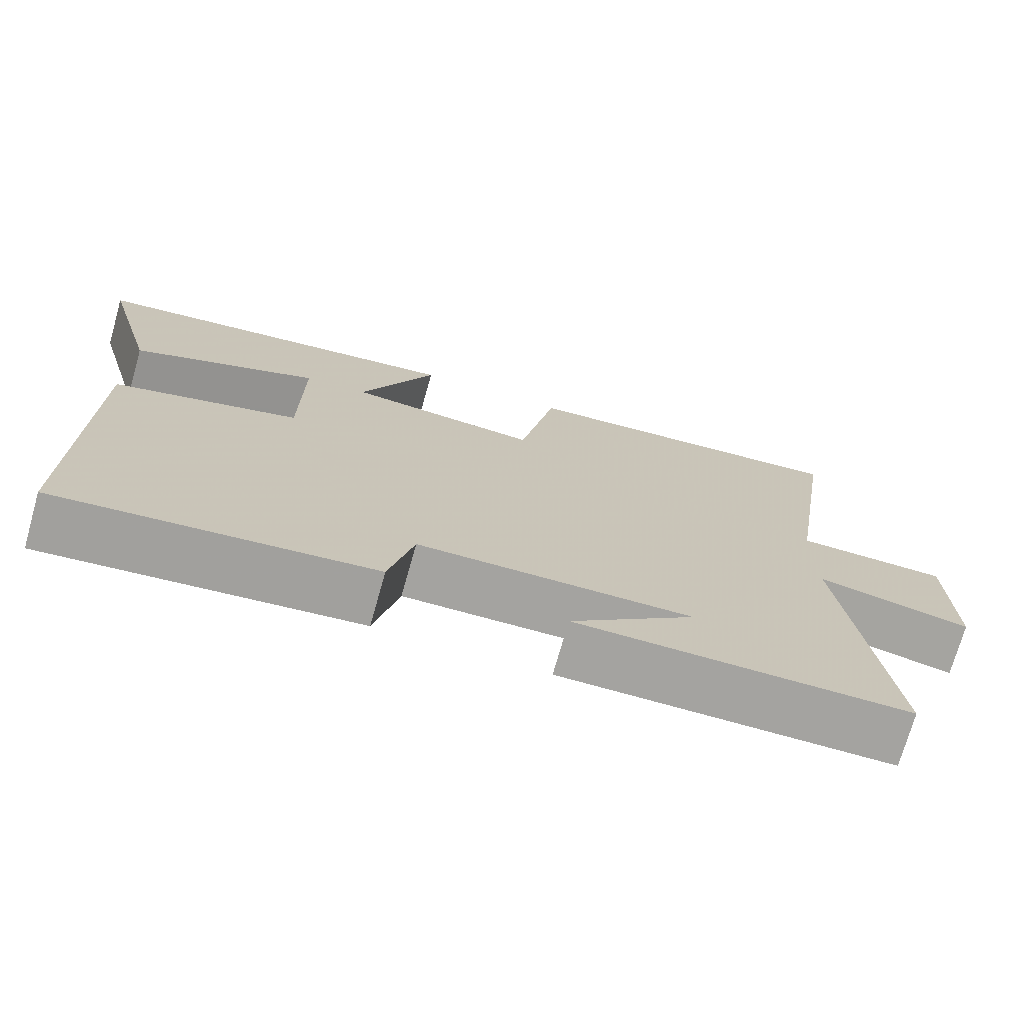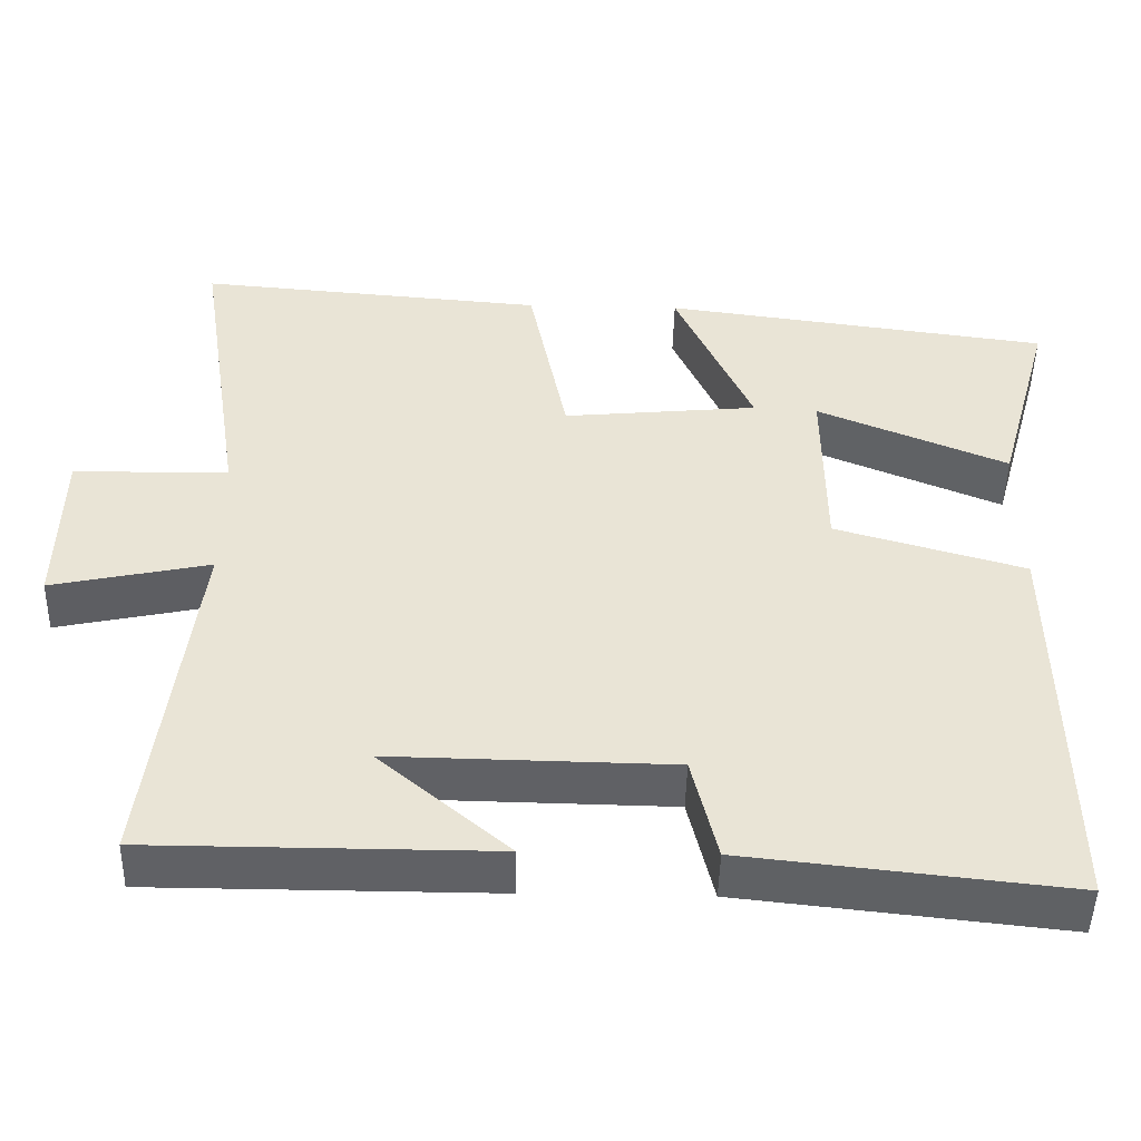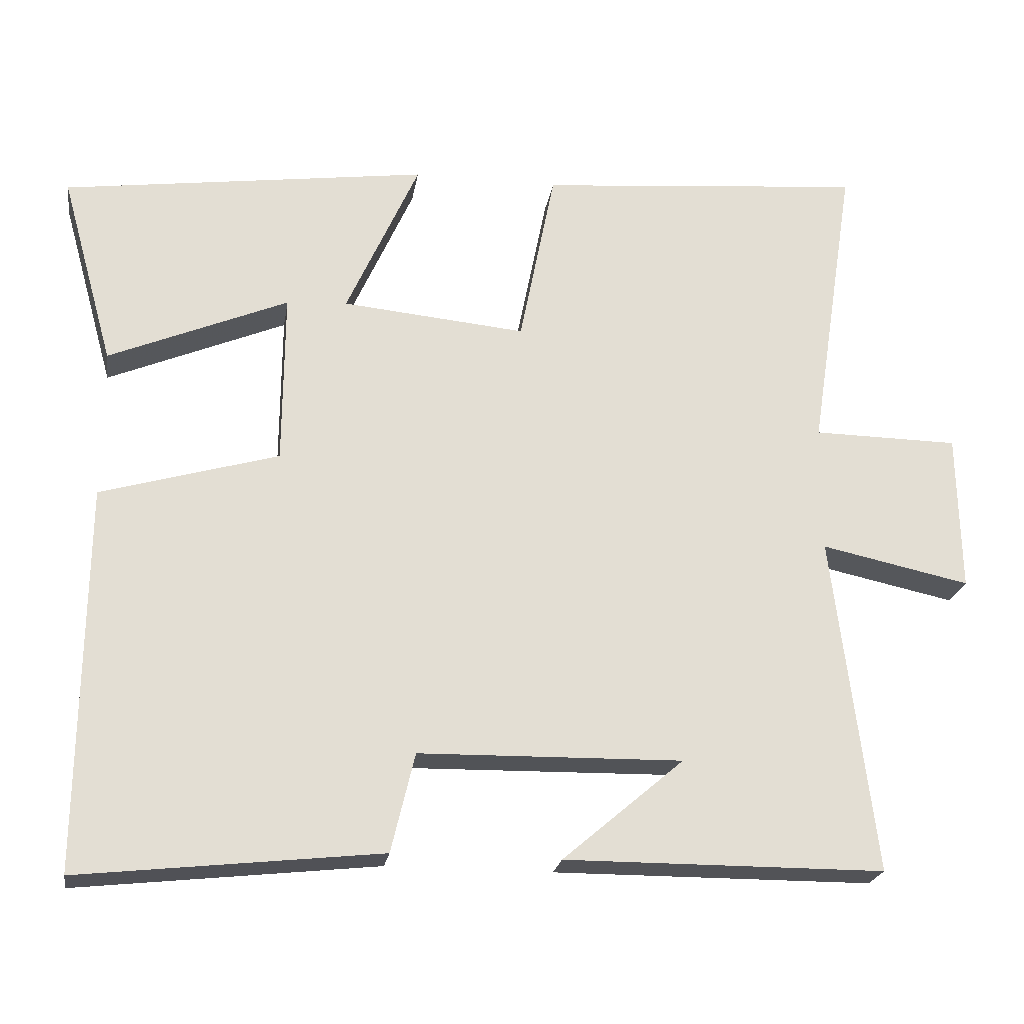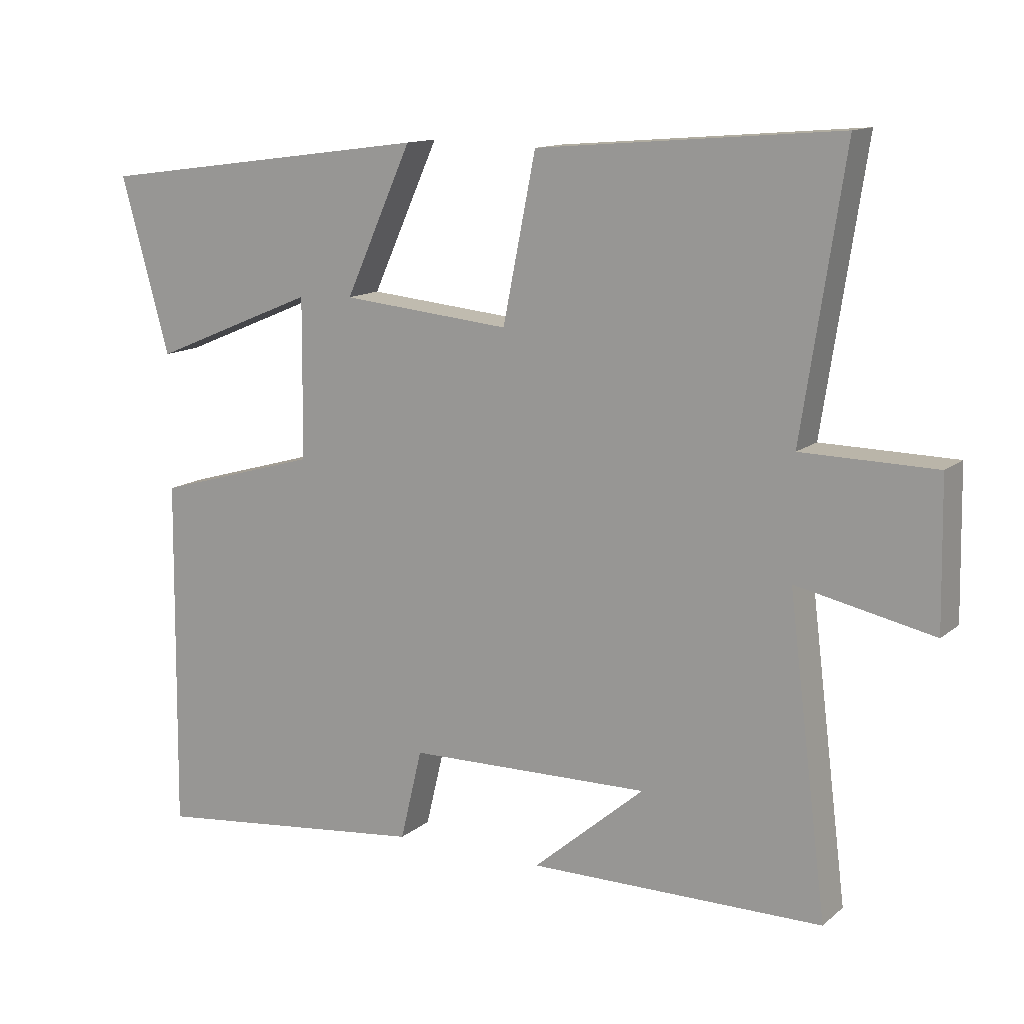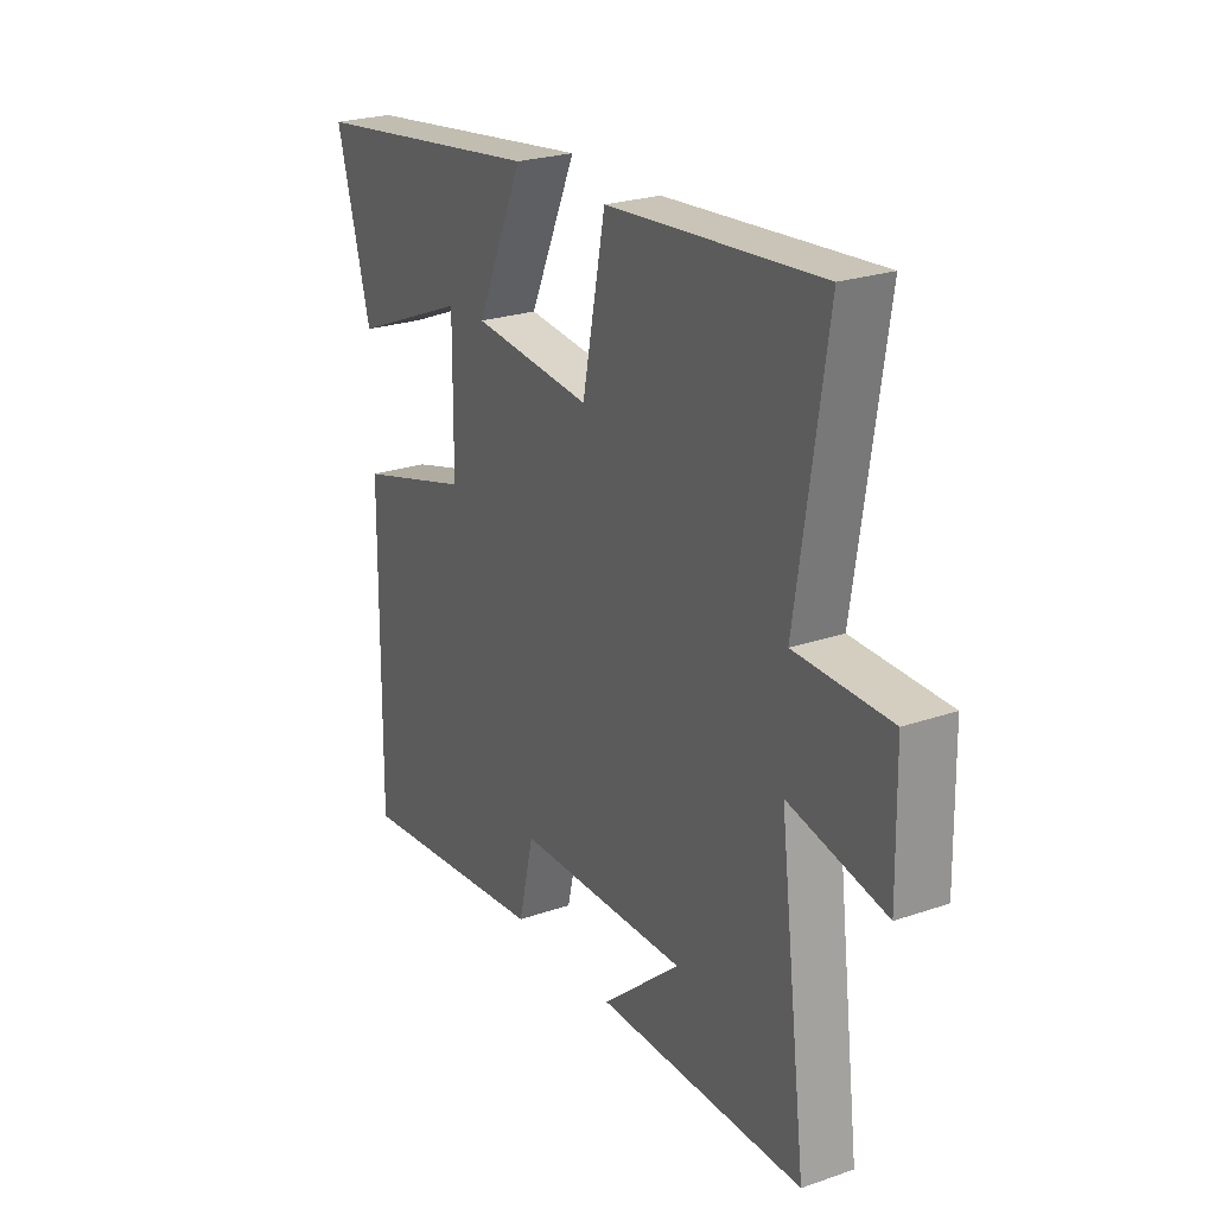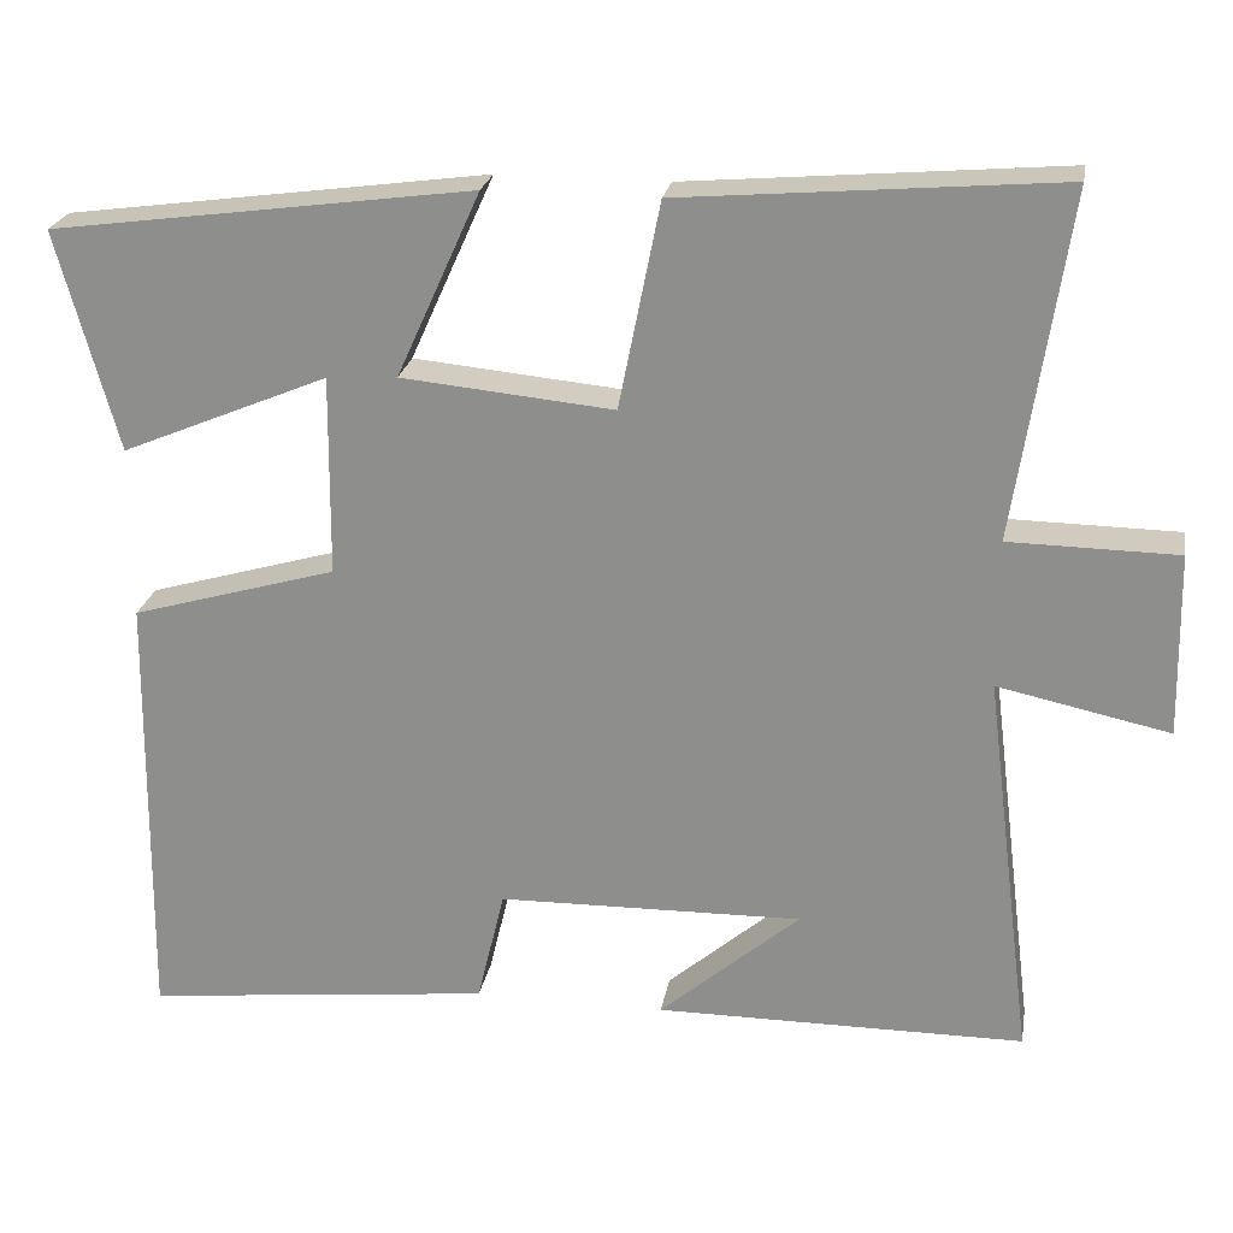
<metadata>
{"format":"obj","ext":"obj","renderer":"f3d","projection":"perspective","resolution":1024,"background":"white","views":[{"elev":-73.0,"azim":-15.8,"up":"+Z"},{"elev":-47.8,"azim":178.7,"up":"+Z"},{"elev":-22.3,"azim":-8.9,"up":"+Z"},{"elev":13.0,"azim":29.9,"up":"+Z"},{"elev":24.5,"azim":60.5,"up":"+Z"},{"elev":23.2,"azim":9.7,"up":"+Z"}]}
</metadata>
<code>
v 0.562 0.07 0.537
v 0.5 0.07 0.132
v 0.697 0.07 0.129
v 0.701 0.07 -0.085
v 0.5 0.07 -0.042
v 0.557 0.07 -0.499
v 0.125 0.07 -0.5
v 0.289 0.07 -0.36
v -0.067 0.07 -0.366
v -0.099 0.07 -0.5
v -0.506 0.07 -0.544
v -0.5 0.07 -0.025
v -0.26 0.07 0.044
v -0.258 0.07 0.278
v -0.5 0.07 0.177
v -0.571 0.07 0.434
v -0.078 0.07 0.5
v -0.176 0.07 0.283
v 0.072 0.07 0.259
v 0.12 0.07 0.5
v 0.562 0 0.537
v 0.5 0 0.132
v 0.697 0 0.129
v 0.701 0 -0.085
v 0.5 0 -0.042
v 0.557 0 -0.499
v 0.125 0 -0.5
v 0.289 0 -0.36
v -0.067 0 -0.366
v -0.099 0 -0.5
v -0.506 0 -0.544
v -0.5 0 -0.025
v -0.26 0 0.044
v -0.258 0 0.278
v -0.5 0 0.177
v -0.571 0 0.434
v -0.078 0 0.5
v -0.176 0 0.283
v 0.072 0 0.259
v 0.12 0 0.5
f 19 20 1 2
f 18 19 2
f 16 17 18
f 14 15 16
f 14 16 18
f 13 14 18 2
f 11 12 13
f 10 11 13
f 9 10 13
f 8 9 13 2
f 6 7 8
f 5 6 8
f 2 3 4 5
f 2 5 8
f 22 21 40 39
f 22 39 38
f 38 37 36
f 36 35 34
f 38 36 34
f 22 38 34 33
f 33 32 31
f 33 31 30
f 33 30 29
f 22 33 29 28
f 28 27 26
f 28 26 25
f 25 24 23 22
f 28 25 22
f 1 21 22 2
f 2 22 23 3
f 3 23 24 4
f 4 24 25 5
f 5 25 26 6
f 6 26 27 7
f 7 27 28 8
f 8 28 29 9
f 9 29 30 10
f 10 30 31 11
f 11 31 32 12
f 12 32 33 13
f 13 33 34 14
f 14 34 35 15
f 15 35 36 16
f 16 36 37 17
f 17 37 38 18
f 18 38 39 19
f 19 39 40 20
f 20 40 21 1

</code>
